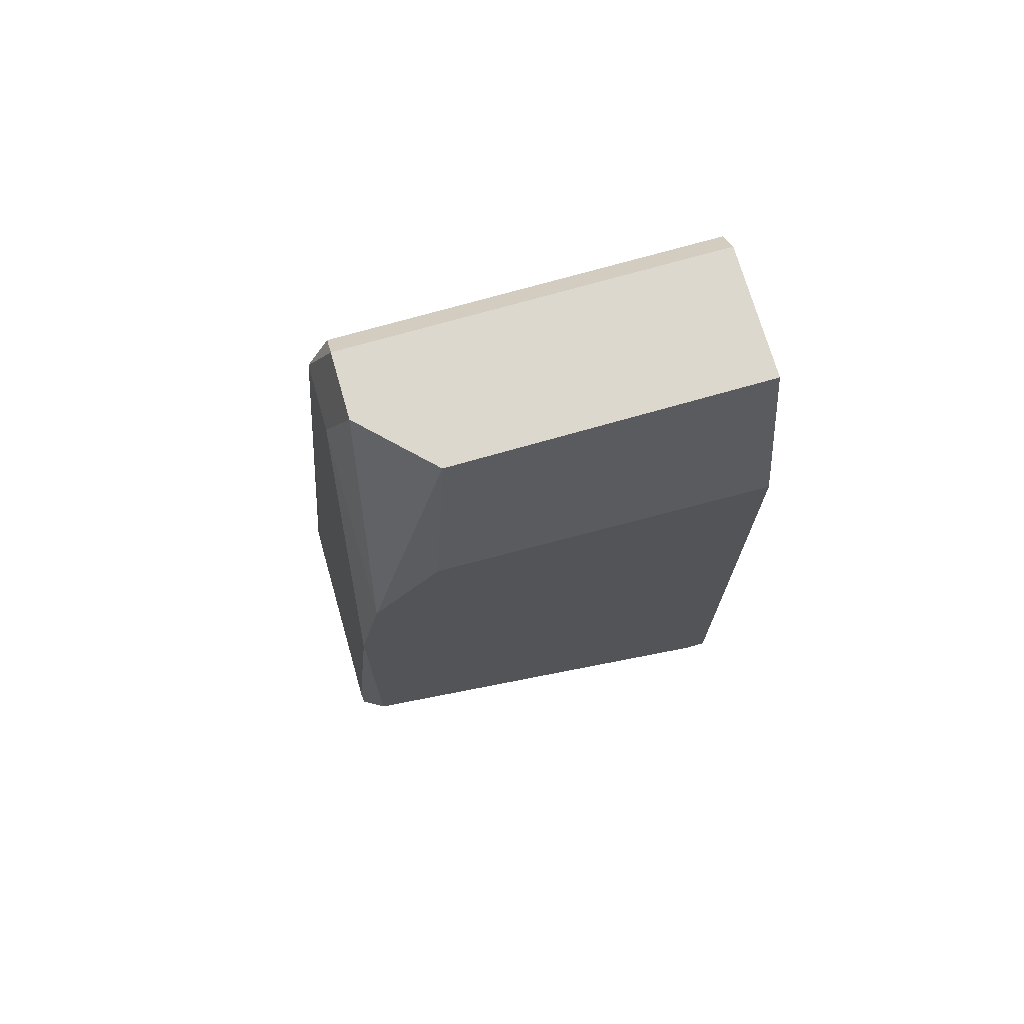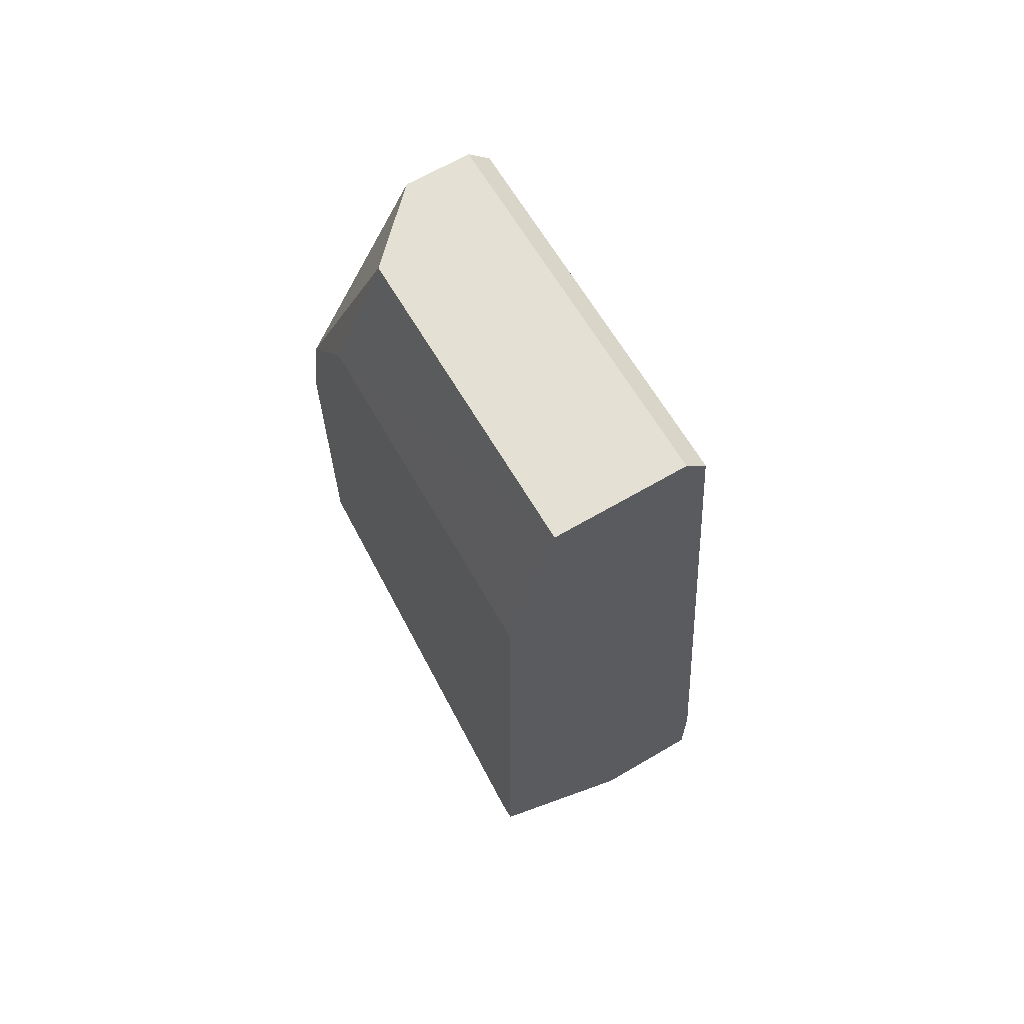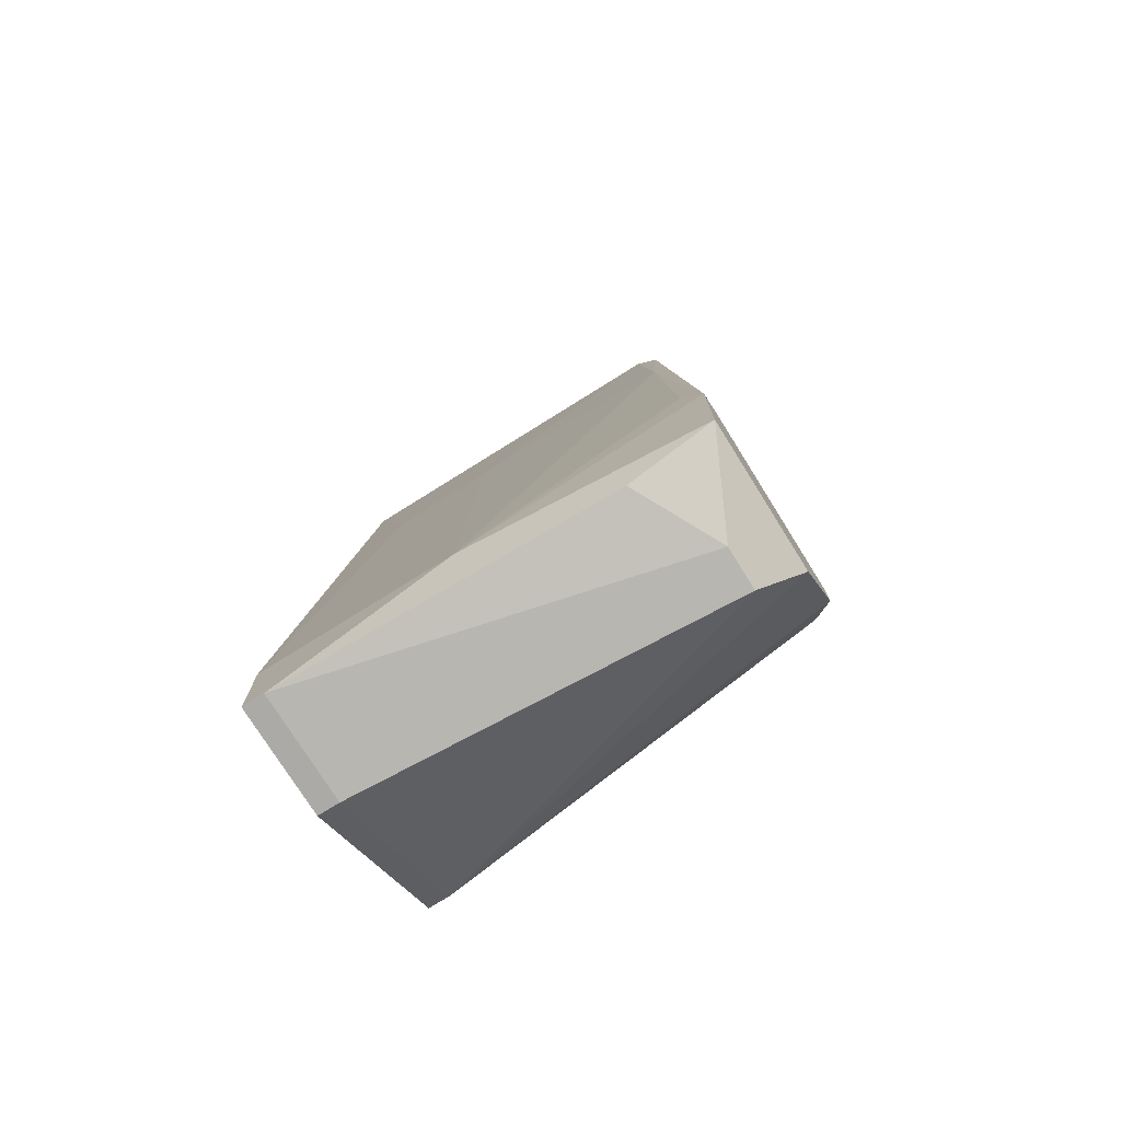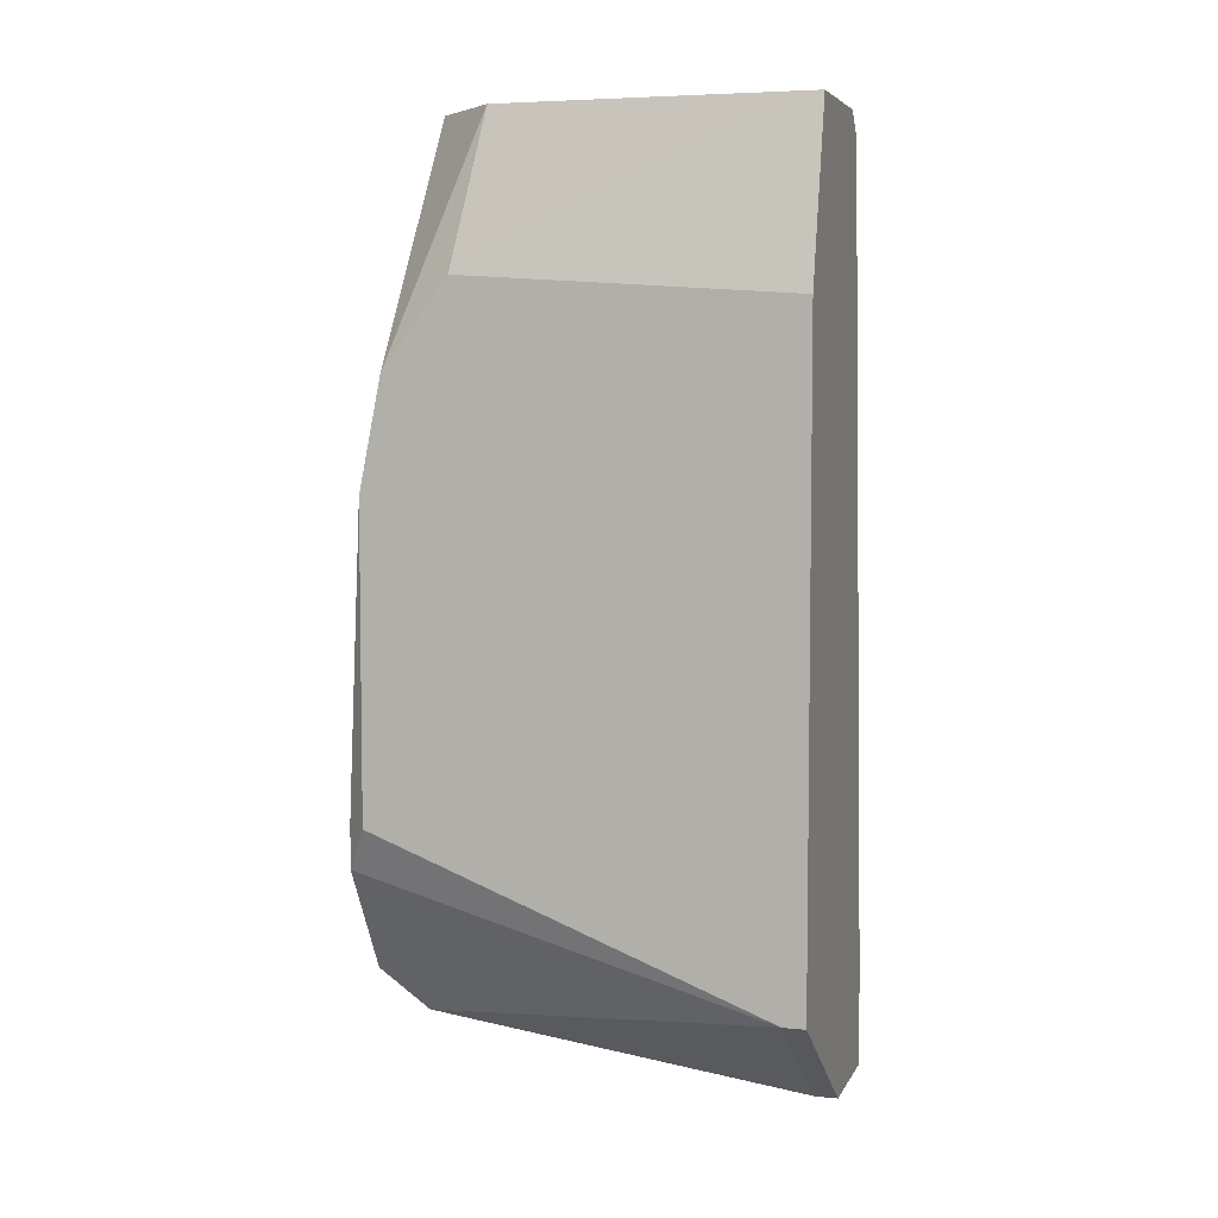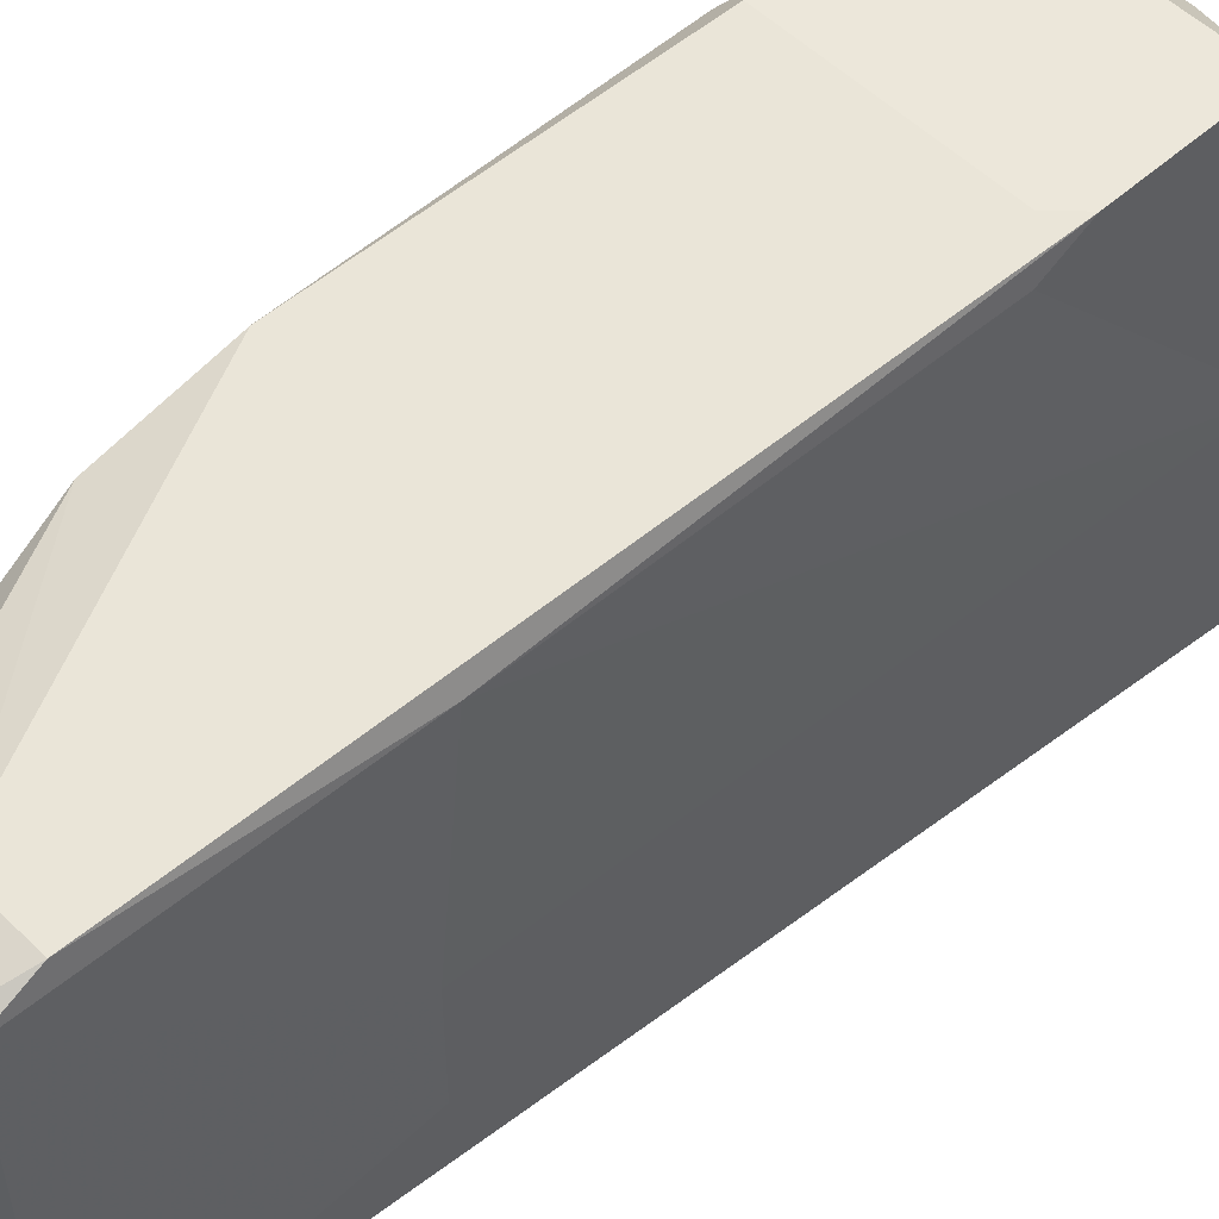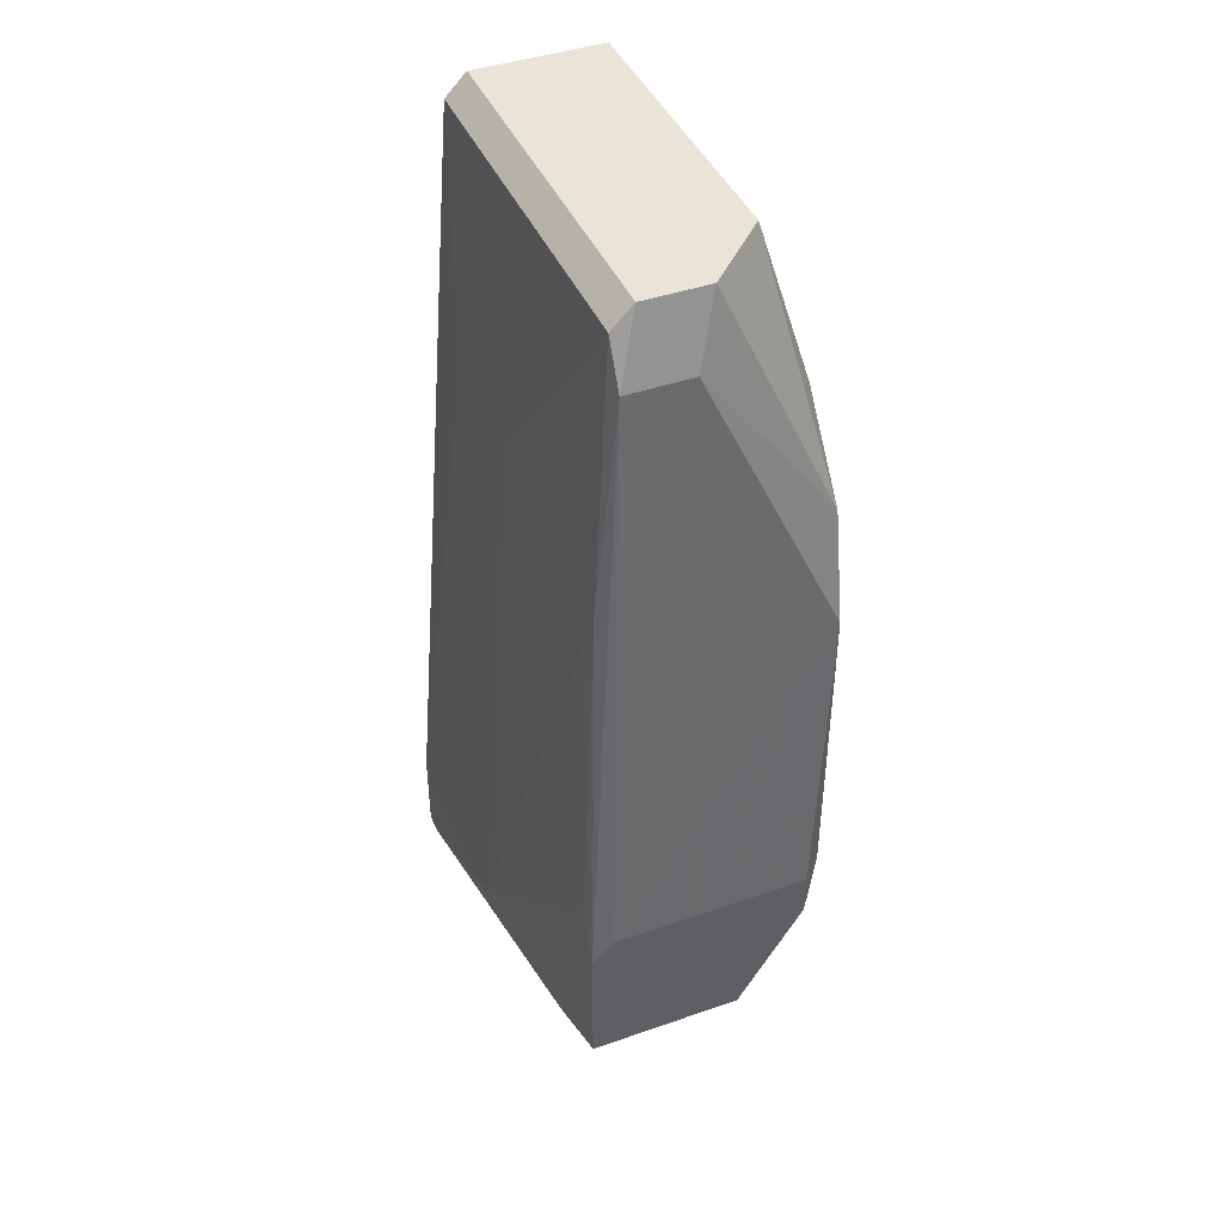
<metadata>
{"format":"obj","ext":"obj","renderer":"f3d","projection":"perspective","resolution":1024,"background":"white","views":[{"elev":72.2,"azim":-106.0,"up":"+Z"},{"elev":65.5,"azim":-30.5,"up":"+Z"},{"elev":-75.8,"azim":122.0,"up":"+Z"},{"elev":5.4,"azim":-73.3,"up":"+Z"},{"elev":52.8,"azim":46.3,"up":"+Y"},{"elev":42.9,"azim":157.6,"up":"+Z"}]}
</metadata>
<code>
v 0.01149 0.02904 -0.02102
v 0.02008 0.02413 -0.02348
v 0.02008 0.02904 -0.01366
v 0.02008 0.02904 -0.02102
v 0.02008 0.02781 -0.0112
v 0.01886 0.02904 -0.01243
v 0.01886 0.02659 0.00843
v 0.01886 0.008173 0.009662
v 0.01886 0.01431 0.009662
v 0.01395 0.02659 0.02071
v 0.0164 0.004488 0.0244
v 0.0164 0.02536 0.0244
v 0.006578 0.004488 0.01457
v 0.006578 0.004488 -0.02102
v 0.006578 0.0229 0.0158
v 0.006578 0.02781 0.00475
v 0.006578 0.02781 -0.01243
v 0.006578 0.02659 0.01089
v 0.006578 0.005716 -0.02102
v 0.01763 0.004488 0.02316
v 0.01763 0.02659 0.02071
v 0.01763 0.02536 0.02316
v 0.01517 0.004488 -0.02717
v 0.01517 0.02659 -0.02348
v 0.01517 0.005716 -0.02717
v 0.01272 0.02659 -0.02348
v 0.01272 0.02536 0.0244
v 0.02131 0.01554 -0.02225
v 0.02131 0.004488 -0.02225
v 0.02131 0.004488 -0.02717
v 0.02131 0.005716 -0.02717
v 0.007807 0.02904 -0.01489
v 0.007807 0.02904 -0.01243
v 0.009034 0.004488 0.0244
v 0.009034 0.02168 0.0244
f 7 28 5
f 25 23 14
f 14 23 20
f 14 20 13
f 23 25 30
f 20 23 30
f 14 13 18
f 13 20 34
f 27 18 35
f 34 27 35
f 14 18 17
f 4 32 3
f 28 4 3
f 32 17 16
f 17 18 16
f 18 13 15
f 13 34 15
f 35 18 15
f 34 35 15
f 27 34 11
f 34 20 11
f 20 22 11
f 20 30 29
f 30 28 29
f 29 28 9
f 22 20 9
f 3 21 7
f 21 22 7
f 9 28 7
f 22 9 7
f 32 4 1
f 4 26 1
f 21 27 12
f 22 21 12
f 27 11 12
f 11 22 12
f 25 14 19
f 26 25 19
f 14 17 19
f 17 32 19
f 32 1 19
f 1 26 19
f 30 25 31
f 25 26 31
f 28 30 31
f 4 28 31
f 2 4 31
f 27 21 10
f 18 27 10
f 21 16 10
f 16 18 10
f 3 32 6
f 21 3 6
f 16 21 6
f 20 29 8
f 29 9 8
f 9 20 8
f 26 4 24
f 4 2 24
f 31 26 24
f 2 31 24
f 32 16 33
f 6 32 33
f 16 6 33
f 28 3 5
f 3 7 5

</code>
